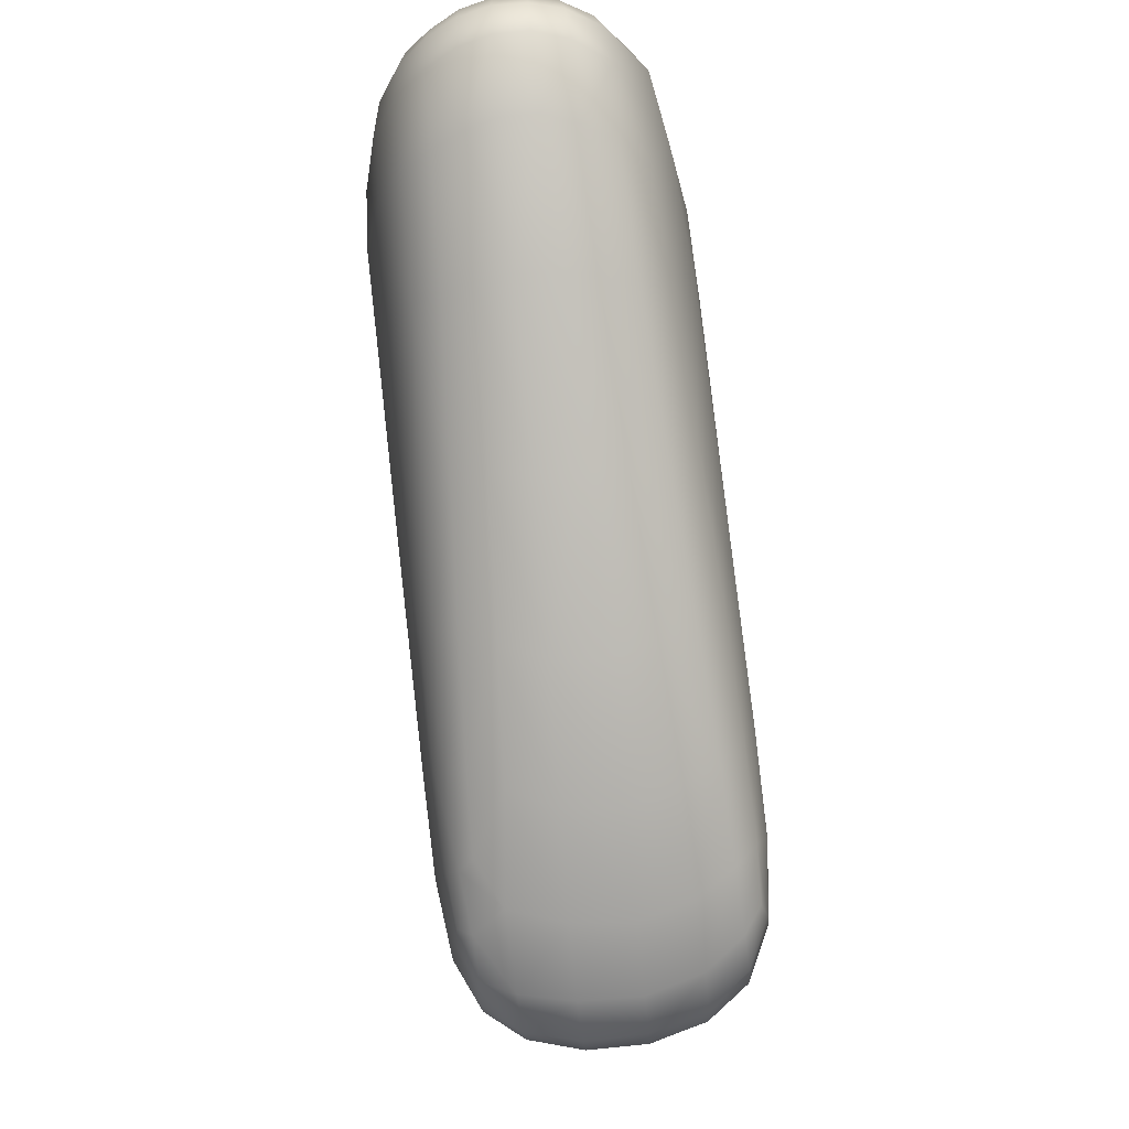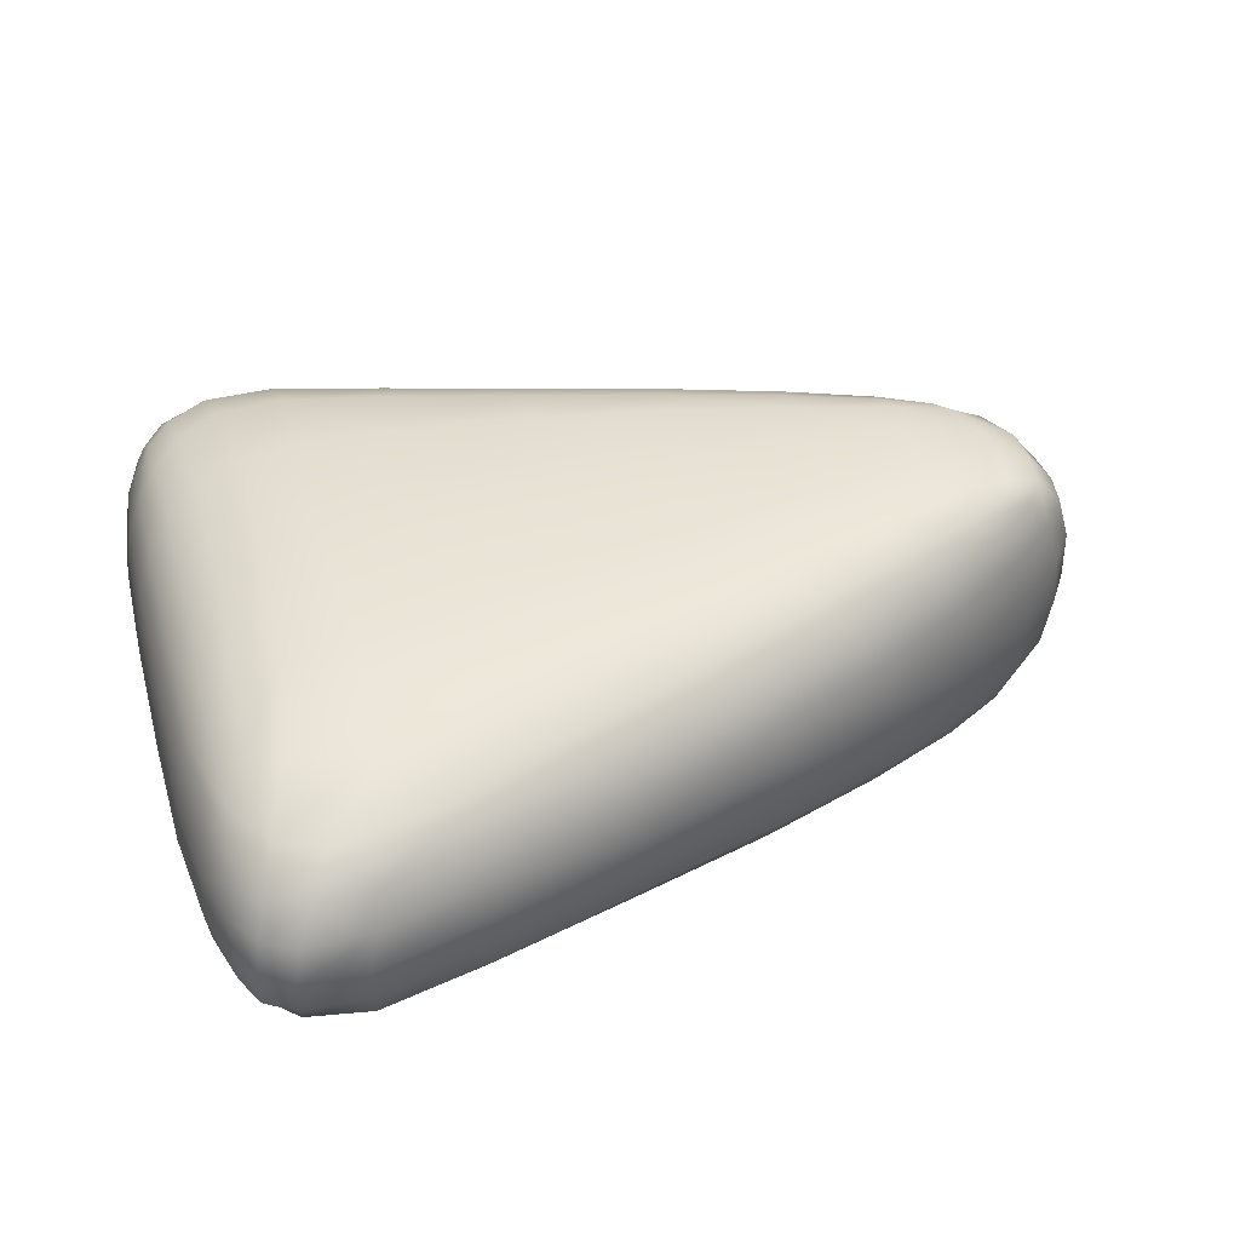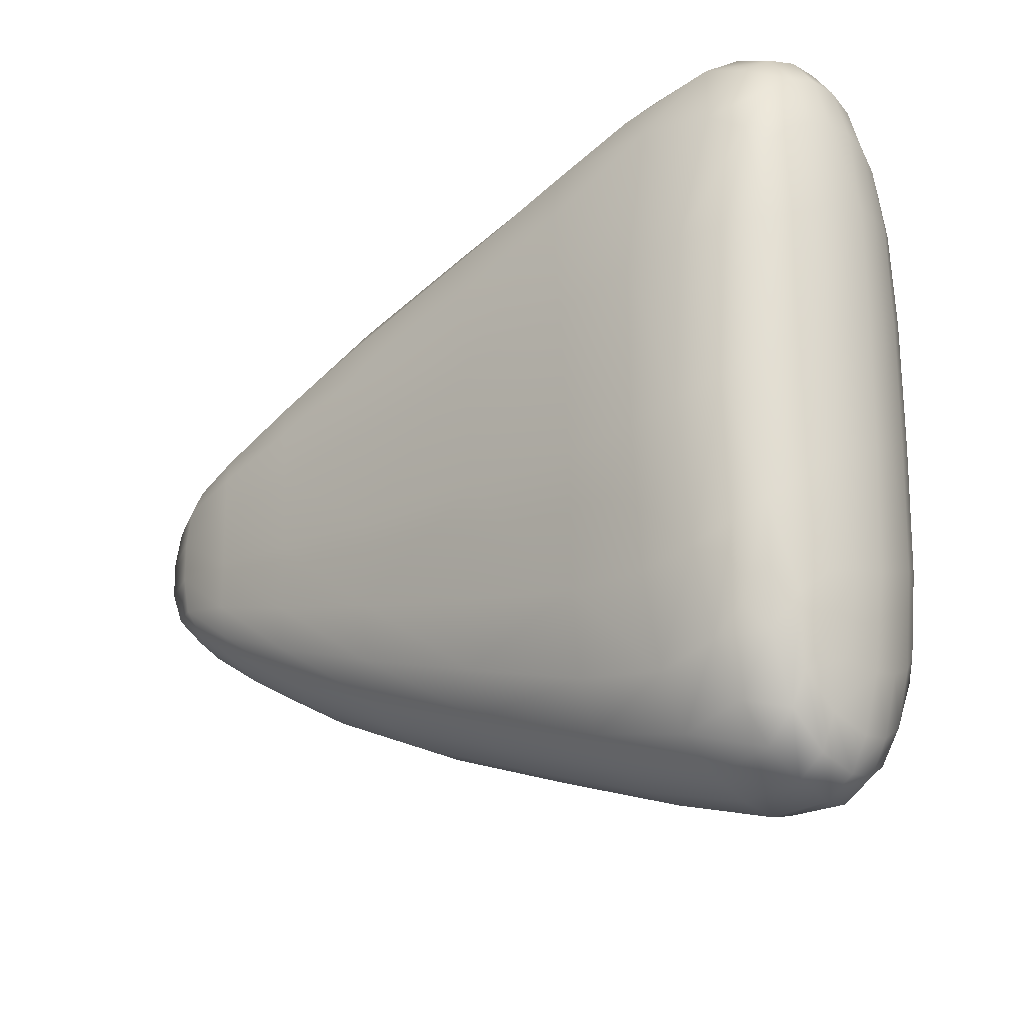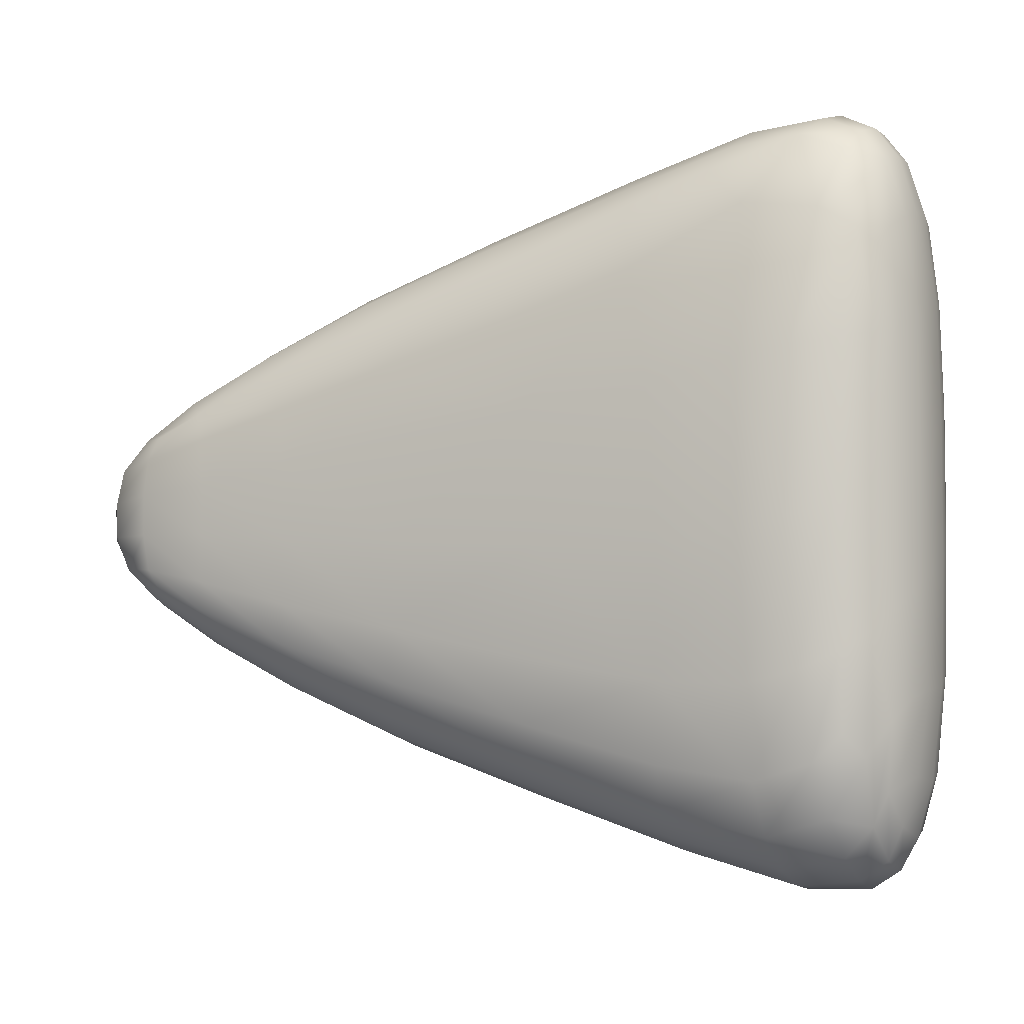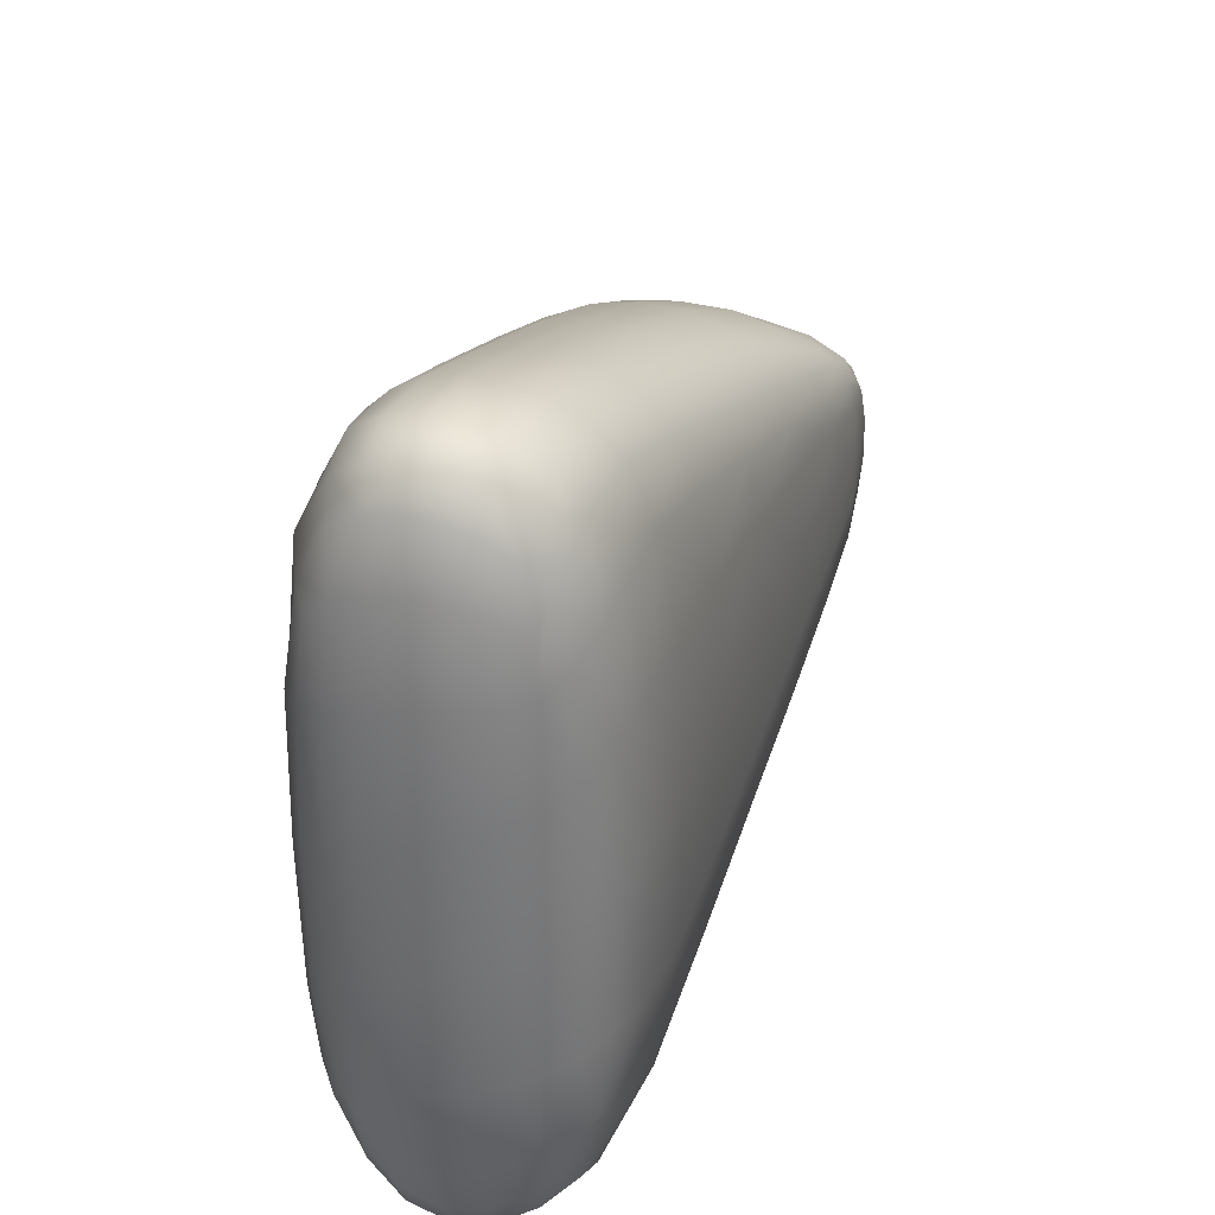
<metadata>
{"format":"obj","ext":"obj","renderer":"f3d","projection":"perspective","resolution":1024,"background":"white","views":[{"elev":75.1,"azim":-96.8,"up":"+Z"},{"elev":41.0,"azim":164.6,"up":"+Y"},{"elev":-21.7,"azim":43.5,"up":"+Z"},{"elev":-4.5,"azim":24.4,"up":"+Z"},{"elev":32.9,"azim":108.3,"up":"+Z"}]}
</metadata>
<code>
g default
v -7.712 -3.319 2.493
v -5.571 -3.261 3.415
v -6.074 -2.626 3.943
v -2.249 -3.56 3.375
v -2.735 -3.132 4.501
v -3.28 -2.448 5.157
v -3.694 -1.528 5.437
v -0.1709 -1.364 6.737
v -0.2456 -0.3752 6.915
v -10.19 2.986 -1.128
v -10.31 3.023 -0.266
v -11.04 2.13 -0.1253
v -0.7026 3.014 -5.29
v -1.483 2.32 -5.864
v -2.11 1.426 -6.068
v -2.53 0.3688 -6.115
v -5.581 0.4832 -4.832
v -2.71 -0.7585 -6.001
v -5.744 -0.7385 -4.729
v -2.669 -1.836 -5.715
v -5.663 -1.887 -4.509
v -7.958 -1.897 -3.366
v 1.121 -2.617 -6.377
v -2.469 -2.711 -5.223
v -5.492 -2.793 -4.06
v -7.792 -2.811 -3.046
v 1.414 -3.225 -5.409
v -2.15 -3.289 -4.388
v -5.243 -3.359 -3.406
v -7.579 -3.357 -2.534
v -1.847 -3.65 -3.126
v -5.007 -3.659 -2.443
v -7.426 -3.633 -1.826
v -1.703 -3.763 -1.008
v -4.852 -3.76 -0.843
v -1.876 -3.742 1.573
v -7.559 3.139 2.839
v 9.103 -3.264 -0.2798
v 8.076 -3.571 -0.6818
v 6.882 -3.722 -0.9874
v 8.238 -3.483 3.31
v 6.845 -3.683 3.051
v 6.439 3.214 6.459
v 8.905 3.27 3.426
v 7.873 3.532 3.854
v 6.404 3.646 4.071
v 8.902 3.342 0.03868
v 7.801 3.622 0.2875
v 6.425 3.759 0.522
v 8.04 3.538 -3.337
v 6.449 3.71 -3.22
v 0.5842 -2.949 5.698
v 0.1204 -2.228 6.38
v 3.852 -2.756 6.923
v 3.637 -2.021 7.573
v 3.601 -1.218 8.008
v -2.564 3.746 -1.482
v -5.265 3.756 -0.9639
v -3.061 3.579 -3.225
v -5.632 3.628 -2.397
v -7.634 3.625 -1.779
v 10.15 -2.13 -5.309
v -7.516 3.425 2.35
v -5.187 3.662 2.296
v -2.283 3.756 1.035
v 10.17 -1.744 6.214
v 10.38 -1.109 6.541
v 9.935 -1.123 7.926
v 10.47 -0.4442 6.745
v 10.04 -0.4235 8.137
v 9.816 1.71 7.479
v 10.41 0.9444 6.657
v 10.21 1.599 6.426
v 10.56 -0.04383 -6.728
v 10.79 0.01927 -4.474
v 10.68 -0.7612 -4.6
v 10.77 -0.6296 -1.835
v 10.64 -1.393 -2.191
v 10.78 -0.5564 1.433
v 10.68 -1.286 1.045
v 10.44 -0.9537 -6.587
v 10.5 -1.533 -4.764
v 10.28 -2.136 -2.7
v 6.72 1.267 8.908
v 3.732 1.378 8.001
v 8.367 1.908 8.573
v 6.587 1.977 8.438
v 8.19 2.571 7.827
v 6.475 2.634 7.782
v 8.077 -2.038 8.534
v 6.344 -1.946 8.398
v 8.447 -1.188 9.068
v 6.599 -1.17 8.91
v 6.81 -0.3378 9.161
v 3.695 -0.3322 8.227
v 10.24 2.242 -0.6685
v 10.55 1.485 -4.005
v 10.23 2.167 -3.797
v 10.46 0.7905 -6.562
v 10.3 1.536 -6.255
v 9.831 -2.724 -3.276
v 9.788 2.738 -3.587
v 9.97 -1.828 -6.945
v 9.625 -1.884 -7.717
v 10.07 0.8655 -7.922
v 9.884 1.663 -7.486
v 9.608 0.9238 -8.675
v 9.024 0.03901 -9.301
v 9.347 1.747 -8.238
v 9.018 2.512 -7.454
v 7.937 2.523 -8.038
v 8.451 1.79 -8.698
v 8.834 0.9776 -9.148
v 9.76 -1.824 7.433
v 9.12 -1.982 8.118
v 9.349 -1.167 8.67
v 9.856 -2.737 0.1712
v 10.01 -2.533 3.626
v 9.272 -3.101 3.456
v -9.638 2.872 -1.88
v -10.31 2.032 -1.756
v -10.92 2.1 -0.9303
v -10.74 0.7984 -1.6
v -11.33 0.8329 -0.7796
v -11.44 0.8563 -0.004168
v -10.87 -0.5881 -1.498
v -11.41 -0.5768 -0.6736
v -11.47 -0.5665 0.1064
v -11.3 -0.5496 0.904
v -10.69 -1.892 -1.434
v -11.11 -1.907 -0.5955
v -10.1 -2.864 -1.407
v 5.351 2.616 -7.558
v 2.611 2.842 -6.473
v 4.921 1.912 -8.068
v -7.296 -3.741 -0.6823
v -7.315 -3.74 0.6542
v -7.474 -3.623 1.777
v -4.926 -3.752 1.047
v -5.181 -3.62 2.464
v -3.711 3.176 -4.215
v -6.142 3.28 -3.223
v -7.954 3.324 -2.42
v -4.461 2.521 -4.696
v -6.779 2.681 -3.605
v -8.507 2.783 -2.687
v -5.107 1.602 -4.844
v -7.406 1.775 -3.703
v -9.114 1.923 -2.668
v -7.864 0.6109 -3.635
v -9.546 0.7248 -2.568
v -8.034 -0.691 -3.529
v -9.715 -0.6264 -2.462
v -9.619 -1.882 -2.345
v -9.285 -2.793 -2.186
v 4.28 -3.406 5.408
v 1.118 -3.488 4.367
v 9.206 -3.143 -3.706
v 8.299 -3.432 -4.146
v -7.46 3.632 1.749
v -8.951 3.459 1.464
v -9.077 3.555 0.6142
v 4.779 -3.727 2.588
v -10.93 2.18 0.7586
v -10.2 2.211 1.753
v -11.29 0.9004 0.8291
v -10.5 0.9479 1.805
v -9.798 3.018 1.562
v -10.24 3.048 0.6628
v 10.34 -2.042 0.6253
v 10.72 -0.4898 4.439
v 10.63 -1.174 4.155
v 10.37 -1.865 3.863
v 9.473 -0.4028 8.886
v 10.75 0.1897 4.626
v 10.49 0.2506 6.795
v 10.06 0.3081 8.14
v 9.499 0.3647 8.881
v 9.994 1.034 7.913
v 9.674 2.867 -0.2971
v 9.106 3.22 -3.366
v -5.114 3.756 0.8976
v -7.426 3.739 -0.6291
v -7.376 3.737 0.7076
v -9.105 3.474 -1.365
v -9.111 3.558 -0.4342
v 4.244 3.765 0.8008
v 4.172 3.634 3.998
v 0.9718 3.639 3.582
v 1.003 3.762 1.023
v 4.003 3.722 -2.8
v 0.6552 3.733 -2.144
v 3.43 3.431 -5.192
v 0.05427 3.503 -4.171
v -11.15 -1.913 0.2031
v -10.96 -1.919 0.9983
v -10.41 -2.911 -0.5843
v -10.43 -2.918 0.2964
v -10.23 -2.909 1.151
v -10.57 -0.524 1.79
v -9.093 -0.5015 2.884
v -6.866 -0.4704 4.186
v -3.898 -0.4262 5.569
v -10.23 -1.88 1.857
v -8.777 -1.804 2.909
v -6.572 -1.677 4.146
v -9.558 -2.819 1.942
v -8.194 -2.742 2.87
v 1.927 2.104 -7.028
v 4.81 1.107 -8.442
v 1.455 1.25 -7.319
v 4.779 0.1802 -8.607
v 1.161 0.2691 -7.401
v 4.691 -0.798 -8.47
v 0.9872 -0.7682 -7.268
v 0.963 -1.772 -6.93
v 8.54 -3.086 -6.251
v 7.143 -3.179 -6.682
v 4.797 -3.181 -6.341
v 7.001 -3.585 -4.465
v 0.03328 1.568 6.737
v -3.363 1.777 5.464
v -6.167 1.966 4.251
v 0.2704 2.339 6.362
v -3.006 2.559 5.184
v 3.86 2.735 6.94
v 8.615 -0.3728 9.304
v 8.639 0.4283 9.288
v 6.841 0.4902 9.136
v 3.759 0.554 8.205
v 9.43 1.118 8.649
v 8.545 1.194 9.054
v 9.272 1.823 8.168
v 10.7 0.7576 -4.244
v 10.59 1.508 -0.9584
v 10.75 0.781 -1.228
v 10.84 0.08482 -1.519
v 10.58 1.528 2.222
v 10.74 0.8197 2.001
v 10.84 0.1345 1.76
v 10.66 0.8687 4.68
v 10.49 1.542 4.721
v 10.16 2.155 4.871
v 10.23 2.233 2.532
v 3.768 2.111 7.549
v -0.1462 0.6395 6.906
v -3.747 0.7362 5.588
v -6.684 0.8421 4.251
v -8.943 0.9355 2.952
v 7.016 1.81 -8.692
v 7.273 1.03 -9.135
v 7.485 -0.8762 -9.197
v 8.941 -1.861 -8.449
v 7.386 -1.792 -8.756
v 4.614 -1.734 -8.099
v 8.799 -2.581 -7.533
v 7.251 -2.573 -7.985
v 4.672 -2.552 -7.466
v 4.947 -3.605 -4.387
v 1.741 -3.616 -3.844
v 5.053 -3.765 -1.164
v 1.905 -3.765 -1.141
v 1.633 -3.732 2.116
v 9.729 2.274 6.733
v 9.125 2.459 7.347
v 9.703 2.641 5.286
v 9.046 2.976 5.861
v 8.051 3.162 6.386
v 9.684 2.836 2.963
v -5.453 3.155 3.614
v -5.307 3.451 3.05
v -2.315 3.656 2.965
v 4.006 3.247 5.874
v 0.7708 3.32 4.922
v 0.5335 2.903 5.762
v -2.472 3.402 3.944
v -2.693 3.054 4.637
v -5.686 2.727 4.036
v 10.09 -1.049 -7.743
v 10.19 -0.05205 -8.056
v 9.74 -1.033 -8.54
v 9.756 -0.0163 -8.828
v 7.464 0.1061 -9.357
v 9.043 -0.9613 -9.035
v 8.486 3.161 -5.944
v 9.55 -2.571 6.13
v 8.754 -2.922 6.572
v -9.092 -3.429 -1.491
v -9.195 -3.521 -0.6012
v -9.196 -3.525 0.4217
v -9.132 -3.445 1.355
v -8.886 3.012 2.28
v -8.841 -3.274 -2.034
v -8.932 -3.28 1.923
v -8.677 3.339 1.95
v -8.989 3.288 -1.89
v 9.981 -2.268 5.708
v 6.865 2.362 -8.236
v 9.74 2.438 -6.252
v 9.218 2.976 -5.441
v 9.214 -2.948 -5.588
v 5.958 -2.579 7.731
v 10.1 2.072 -5.759
v 6.969 -3.117 6.778
v 10.26 -1.61 -6.28
v 6.518 3.265 -6.401
v 10.02 2.055 6.151
v 9.642 -2.535 -6.125
v -7.384 2.809 3.214
v -8.505 2.249 2.945
g pCube1
f 1 2 3 208
f 1 138 140 2
f 1 294 291 138
f 1 208 207 294
f 2 5 6 3
f 2 140 4 5
f 3 6 7 206
f 3 206 205 208
f 4 36 263 157
f 4 140 139 36
f 4 157 52 5
f 5 52 53 6
f 6 53 8 7
f 7 8 9 203
f 7 203 202 206
f 8 56 95 9
f 8 53 55 56
f 9 95 230 246
f 9 246 247 203
f 10 120 121 122
f 10 185 296 120
f 10 11 186 185
f 10 122 12 11
f 11 169 162 186
f 11 12 164 169
f 12 125 166 164
f 12 122 124 125
f 13 134 209 14
f 13 194 193 134
f 13 141 59 194
f 13 14 144 141
f 14 209 211 15
f 14 15 147 144
f 15 16 17 147
f 15 211 213 16
f 16 18 19 17
f 16 213 215 18
f 17 19 152 150
f 17 150 148 147
f 18 20 21 19
f 18 215 216 20
f 19 21 22 152
f 20 24 25 21
f 20 216 23 24
f 21 25 26 22
f 22 26 155 154
f 22 154 153 152
f 23 258 219 27
f 23 216 255 258
f 23 27 28 24
f 24 28 29 25
f 25 29 30 26
f 26 30 293 155
f 27 219 259 260
f 27 260 31 28
f 28 31 32 29
f 29 32 33 30
f 30 33 288 293
f 31 34 35 32
f 31 260 262 34
f 32 35 136 33
f 33 136 289 288
f 34 36 139 35
f 34 262 263 36
f 35 139 137 136
f 37 270 271 63
f 37 309 278 270
f 37 292 310 309
f 37 63 295 292
f 38 119 41 39
f 38 117 118 119
f 38 158 101 117
f 38 39 159 158
f 39 41 42 40
f 39 40 220 159
f 40 42 163 261
f 40 261 259 220
f 41 287 304 42
f 41 119 286 287
f 42 304 156 163
f 43 268 45 46
f 43 89 88 268
f 43 273 226 89
f 43 46 188 273
f 44 47 48 45
f 44 269 180 47
f 44 267 266 269
f 44 45 268 267
f 45 48 49 46
f 46 49 187 188
f 47 181 50 48
f 47 180 102 181
f 48 50 51 49
f 49 51 191 187
f 50 285 306 51
f 50 181 300 285
f 51 306 193 191
f 52 54 55 53
f 52 157 156 54
f 54 302 91 55
f 54 156 304 302
f 55 91 93 56
f 56 93 94 95
f 57 59 60 58
f 57 192 194 59
f 57 65 190 192
f 57 58 182 65
f 58 60 61 183
f 58 183 184 182
f 59 141 142 60
f 60 142 143 61
f 61 143 296 185
f 61 185 186 183
f 62 83 101 308
f 62 82 78 83
f 62 103 305 82
f 62 308 104 103
f 63 160 161 295
f 63 271 64 160
f 64 272 65 182
f 64 271 276 272
f 64 182 184 160
f 65 272 189 190
f 66 67 68 114
f 66 173 172 67
f 66 297 118 173
f 66 114 286 297
f 67 69 70 68
f 67 172 171 69
f 68 70 174 116
f 68 116 115 114
f 69 176 177 70
f 69 171 175 176
f 70 177 178 174
f 71 179 72 73
f 71 233 231 179
f 71 264 265 233
f 71 73 307 264
f 72 176 175 241
f 72 179 177 176
f 72 241 242 73
f 73 242 243 307
f 74 99 234 75
f 74 280 105 99
f 74 81 279 280
f 74 75 76 81
f 75 234 236 237
f 75 237 77 76
f 76 77 78 82
f 76 82 305 81
f 77 79 80 78
f 77 237 240 79
f 78 80 170 83
f 79 171 172 80
f 79 240 175 171
f 80 172 173 170
f 81 305 103 279
f 83 170 117 101
f 84 87 245 85
f 84 232 86 87
f 84 229 228 232
f 84 85 230 229
f 85 245 224 221
f 85 221 246 230
f 86 88 89 87
f 86 233 265 88
f 86 232 231 233
f 87 89 226 245
f 88 265 267 268
f 90 304 287 115
f 90 91 302 304
f 90 92 93 91
f 90 115 116 92
f 92 227 94 93
f 92 116 174 227
f 94 229 230 95
f 94 227 228 229
f 96 235 97 98
f 96 244 238 235
f 96 180 269 244
f 96 98 102 180
f 97 100 303 98
f 97 234 99 100
f 97 235 236 234
f 98 303 299 102
f 99 105 106 100
f 100 106 299 303
f 101 158 301 308
f 102 299 300 181
f 103 104 281 279
f 104 308 256 253
f 104 253 284 281
f 105 107 109 106
f 105 280 282 107
f 106 109 110 299
f 107 113 112 109
f 107 282 108 113
f 108 283 251 113
f 108 284 252 283
f 108 282 281 284
f 109 112 111 110
f 110 285 300 299
f 110 111 306 285
f 111 112 250 298
f 111 298 133 306
f 112 113 251 250
f 114 115 287 286
f 117 170 173 118
f 118 297 286 119
f 120 146 149 121
f 120 296 143 146
f 121 123 124 122
f 121 149 151 123
f 123 126 127 124
f 123 151 153 126
f 124 127 128 125
f 125 128 129 166
f 126 130 131 127
f 126 153 154 130
f 127 131 195 128
f 128 195 196 129
f 129 196 204 200
f 129 200 167 166
f 130 132 197 131
f 130 154 155 132
f 131 197 198 195
f 132 288 289 197
f 132 155 293 288
f 133 135 209 134
f 133 298 250 135
f 133 134 193 306
f 135 210 211 209
f 135 250 251 210
f 136 137 290 289
f 137 139 140 138
f 137 138 291 290
f 141 144 145 142
f 142 145 146 143
f 144 147 148 145
f 145 148 149 146
f 148 150 151 149
f 150 152 153 151
f 156 157 263 163
f 158 159 217 301
f 159 220 218 217
f 160 184 162 161
f 161 162 169 168
f 161 168 292 295
f 162 184 183 186
f 163 263 262 261
f 164 166 167 165
f 164 165 168 169
f 165 167 249 310
f 165 310 292 168
f 167 200 201 249
f 174 178 228 227
f 175 240 239 241
f 177 179 231 178
f 178 231 232 228
f 187 190 189 188
f 187 191 192 190
f 188 189 274 273
f 189 272 276 274
f 191 193 194 192
f 195 198 199 196
f 196 199 207 204
f 197 289 290 198
f 198 290 291 199
f 199 291 294 207
f 200 204 205 201
f 201 205 206 202
f 201 202 248 249
f 202 203 247 248
f 204 207 208 205
f 210 212 213 211
f 210 251 283 212
f 212 214 215 213
f 212 283 252 214
f 214 255 216 215
f 214 252 254 255
f 217 218 257 256
f 217 256 308 301
f 218 220 259 219
f 218 219 258 257
f 221 224 225 222
f 221 222 247 246
f 222 225 278 223
f 222 223 248 247
f 223 278 309 310
f 223 310 249 248
f 224 275 277 225
f 224 245 226 275
f 225 277 270 278
f 226 273 274 275
f 235 238 239 236
f 236 239 240 237
f 238 244 243 242
f 238 242 241 239
f 243 244 269 266
f 243 266 264 307
f 252 284 253 254
f 253 256 257 254
f 254 257 258 255
f 259 261 262 260
f 264 266 267 265
f 270 277 276 271
f 274 276 277 275
f 279 281 282 280

</code>
